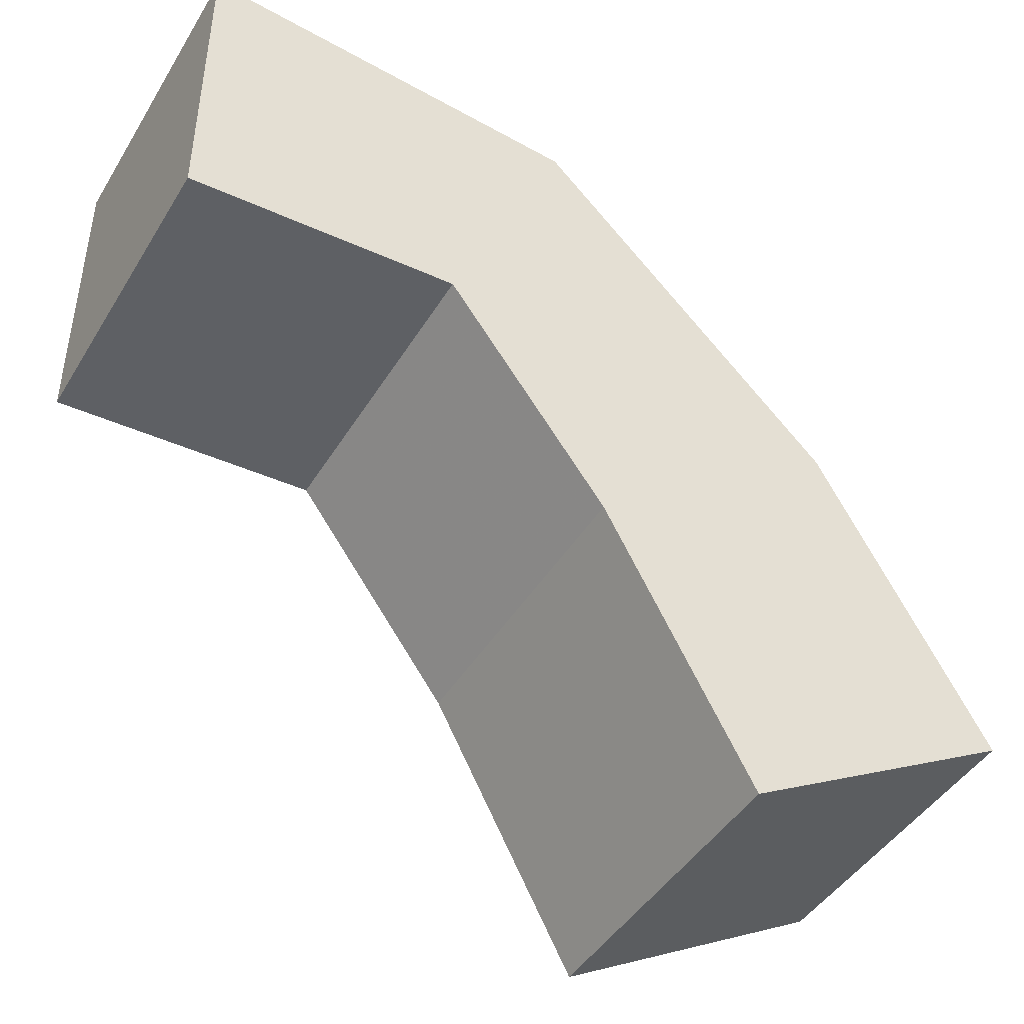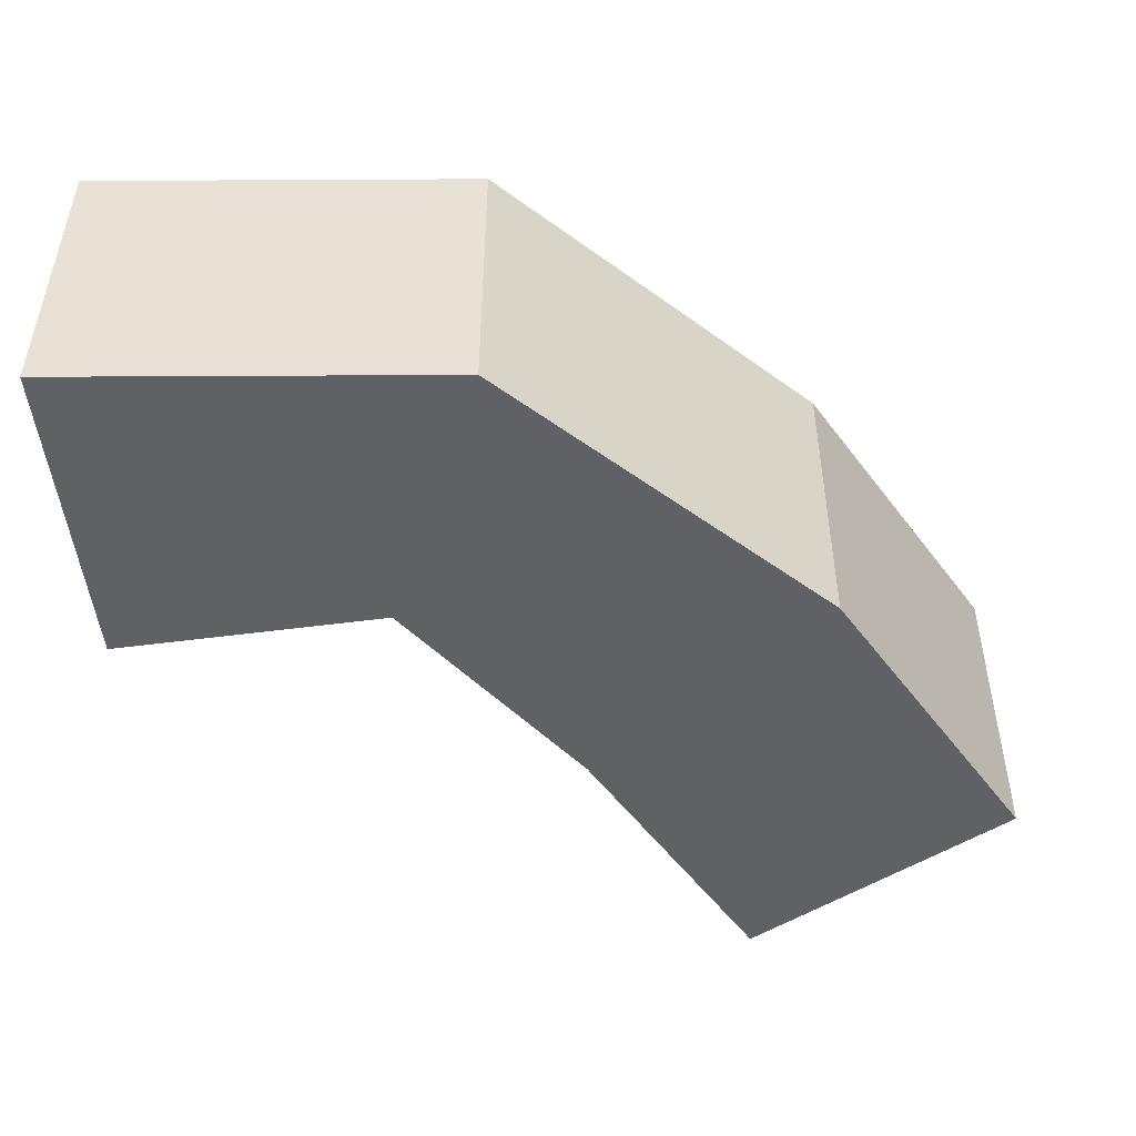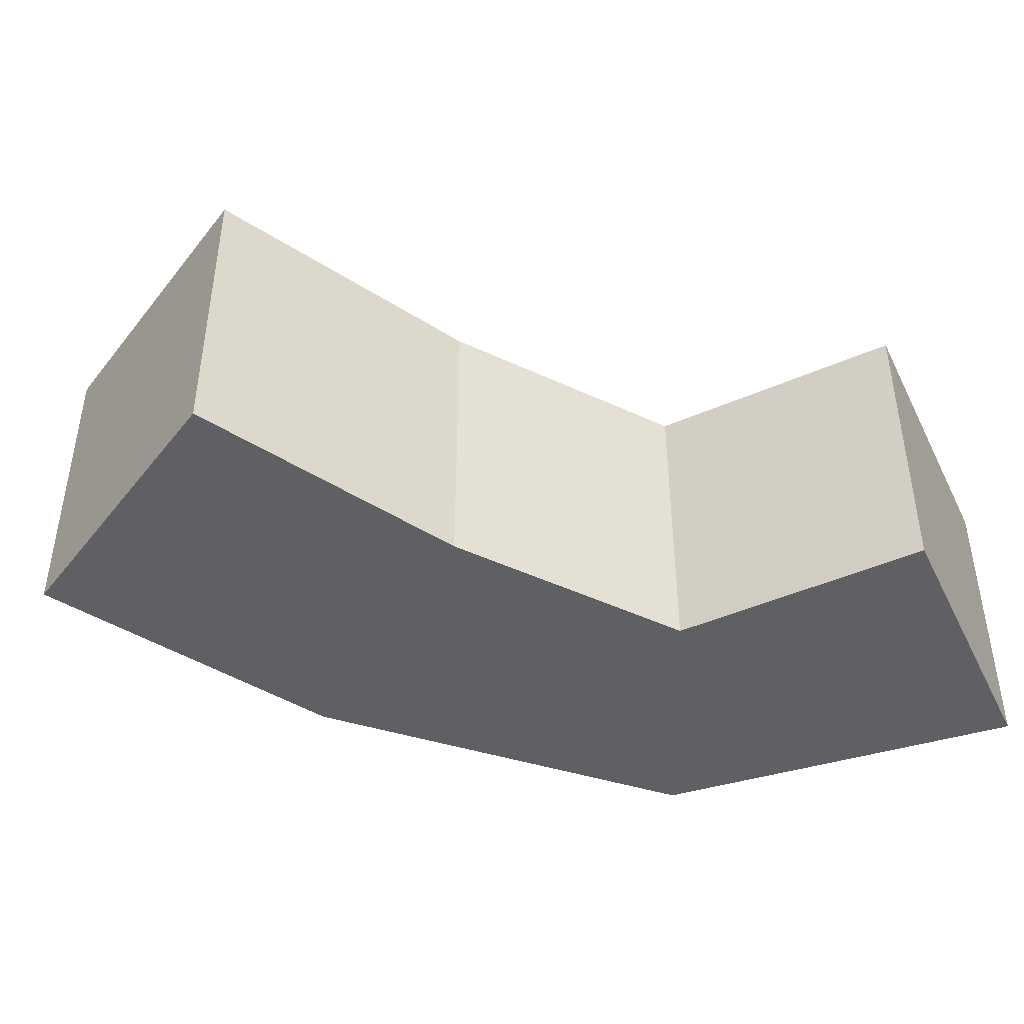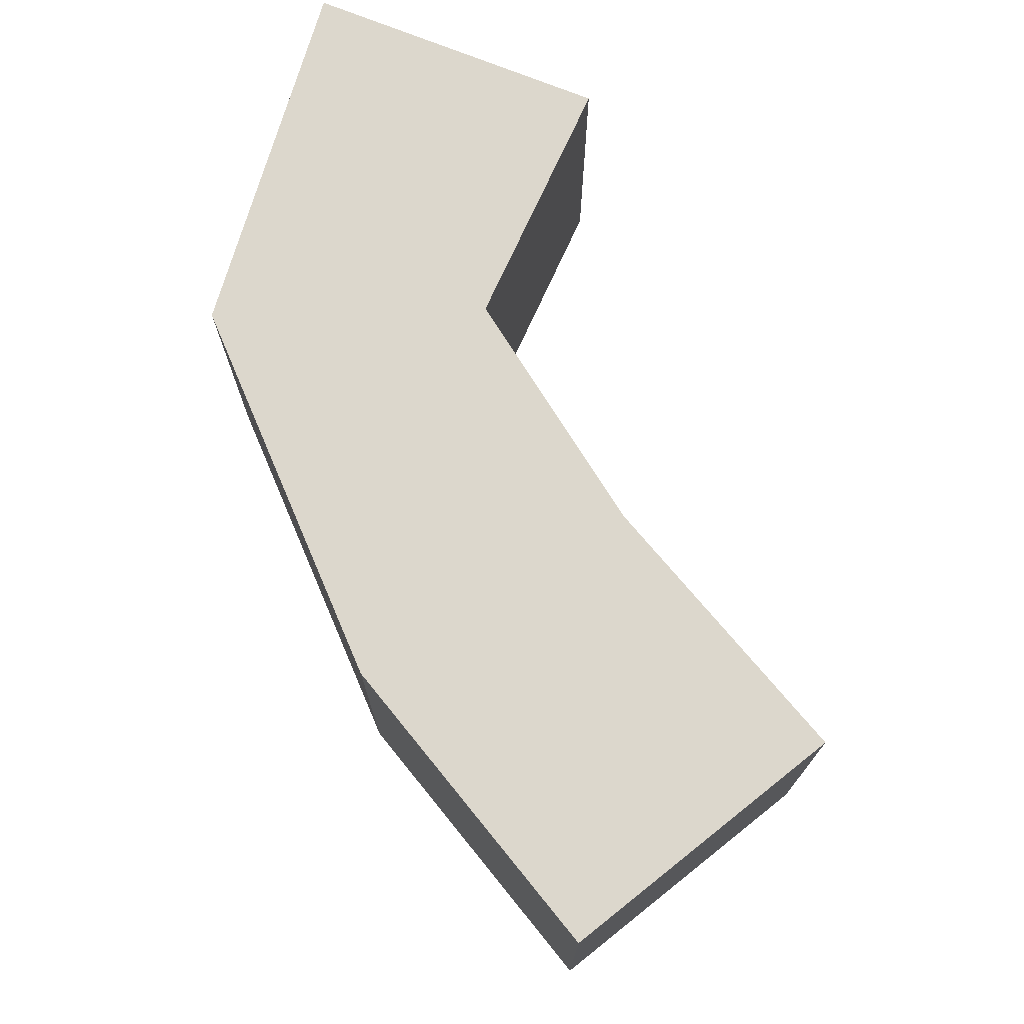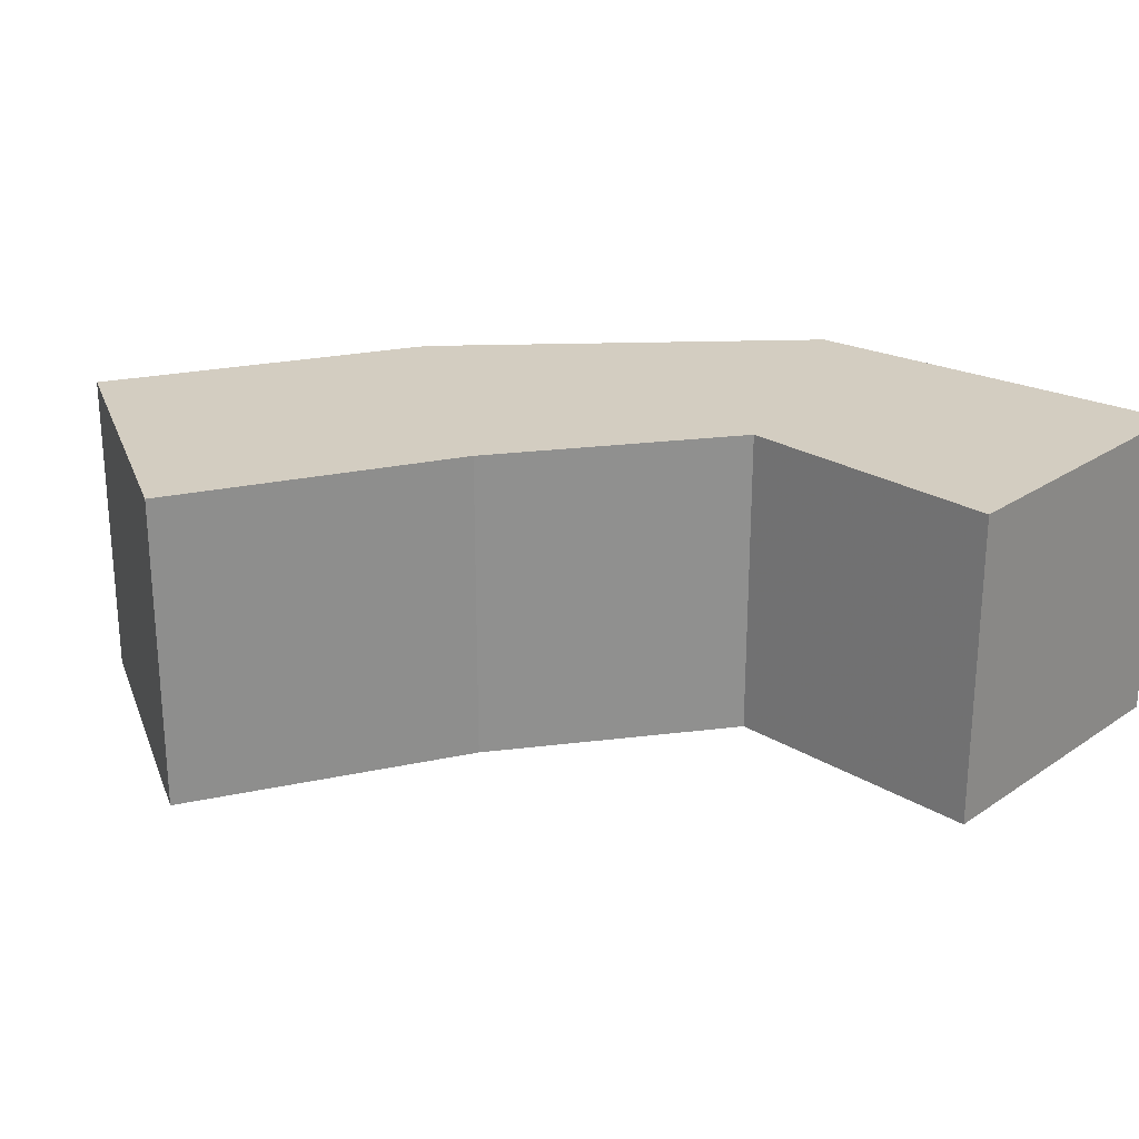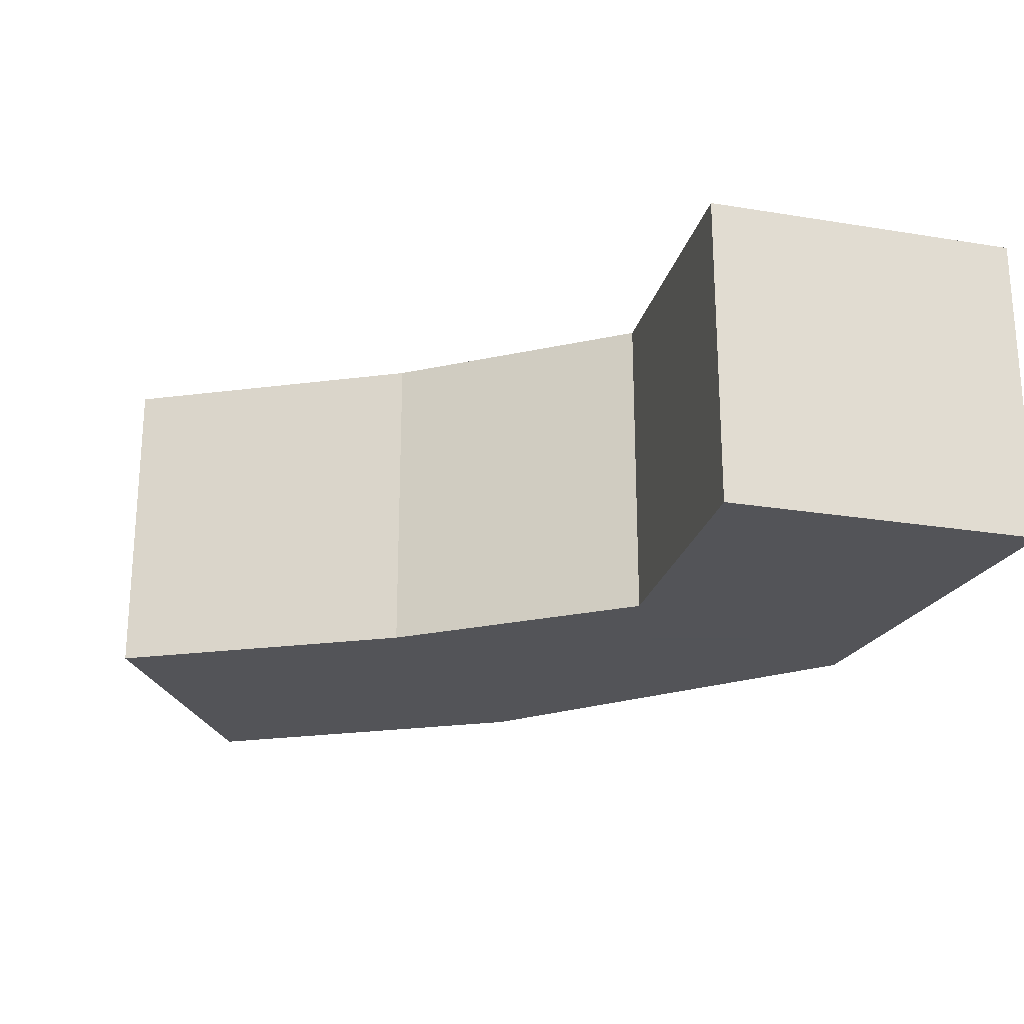
<metadata>
{"format":"obj","ext":"obj","renderer":"f3d","projection":"perspective","resolution":1024,"background":"white","views":[{"elev":-44.6,"azim":-29.5,"up":"+Z"},{"elev":-49.3,"azim":6.1,"up":"+Y"},{"elev":-44.3,"azim":-155.0,"up":"+Y"},{"elev":73.0,"azim":112.0,"up":"+Y"},{"elev":24.8,"azim":-137.6,"up":"+Y"},{"elev":-23.4,"azim":-105.6,"up":"+Y"}]}
</metadata>
<code>
v -0.0025 -0.0025 -0.0025
v -0.0025 -0.0025 0.0025
v -0.0025 0.0025 0.0025
v -0.0025 0.0025 -0.0025
v 0.003625 0.0025 0.001881
v 0.001797 0.0025 -0.002324
v 0.001797 -0.0025 -0.002324
v 0.003625 -0.0025 0.001881
v 0.008324 0.0025 -0.002844
v 0.004322 0.0025 -0.005783
v 0.004322 -0.0025 -0.005783
v 0.008324 -0.0025 -0.002844
v 0.006608 -0.0025 -0.01007
v 0.006608 0.0025 -0.01007
v 0.01096 0.0025 -0.007603
v 0.01096 -0.0025 -0.007603
f 1 2 3 4
f 4 3 5 6
f 1 7 8 2
f 2 8 5 3
f 1 4 6 7
f 6 5 9 10
f 7 11 12 8
f 8 12 9 5
f 7 6 10 11
f 13 14 15 16
f 10 9 15 14
f 11 13 16 12
f 12 16 15 9
f 11 10 14 13

</code>
